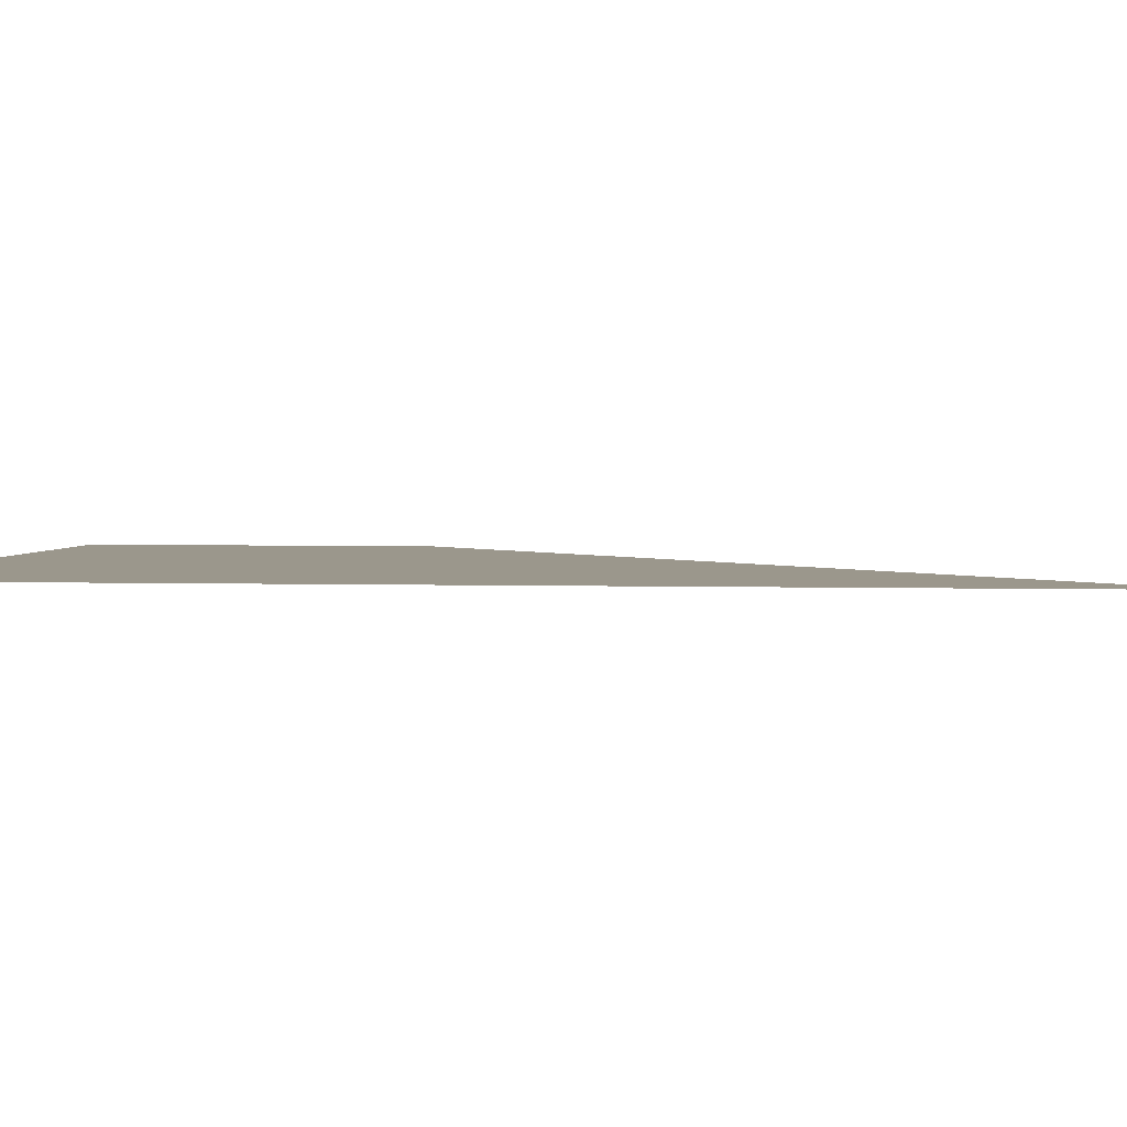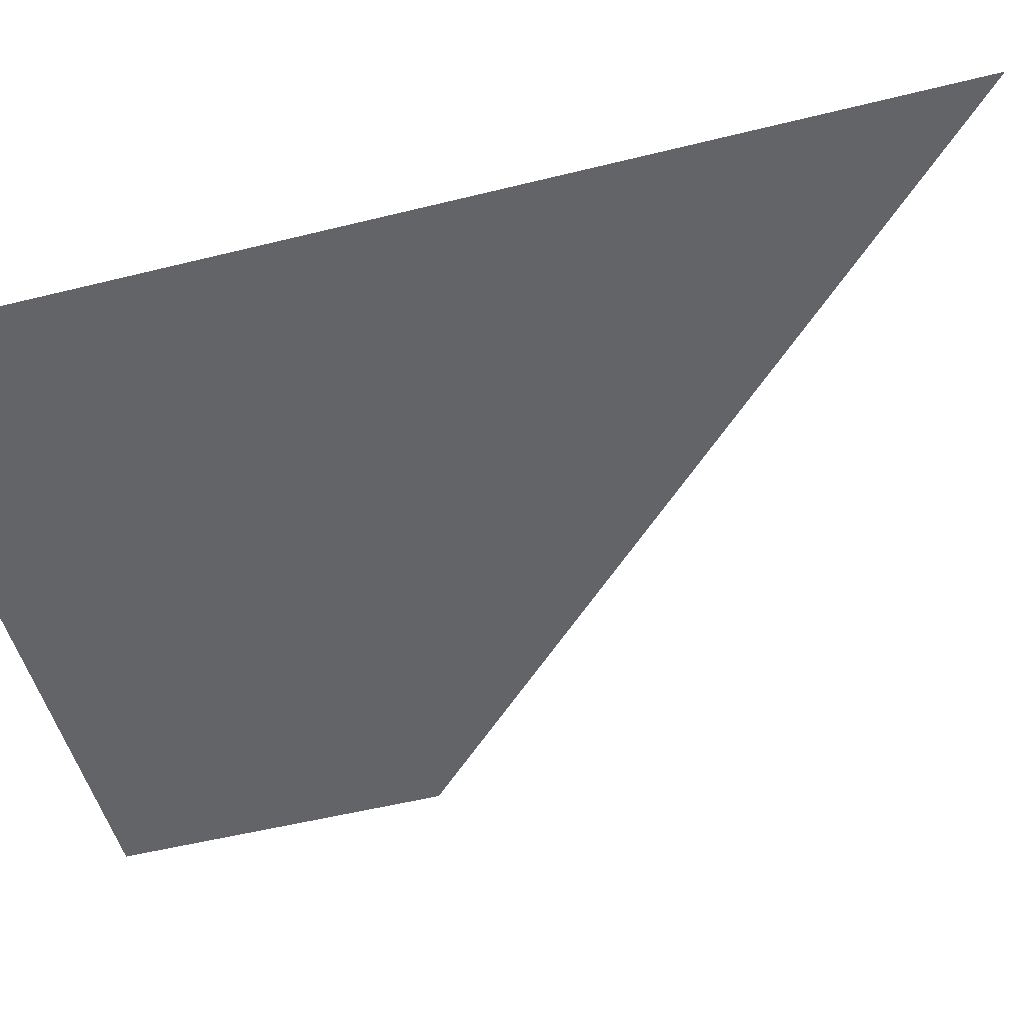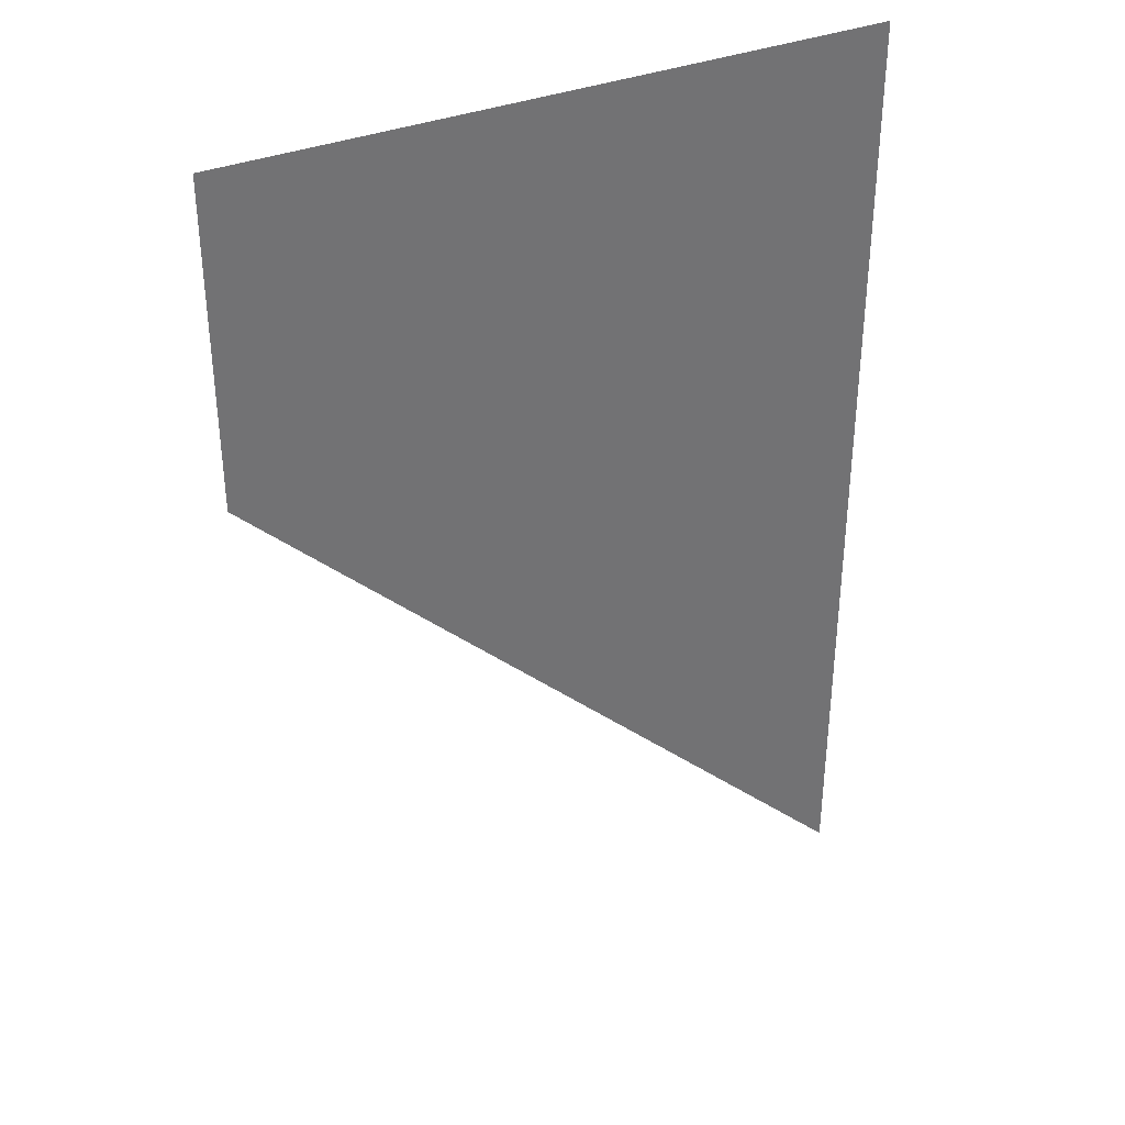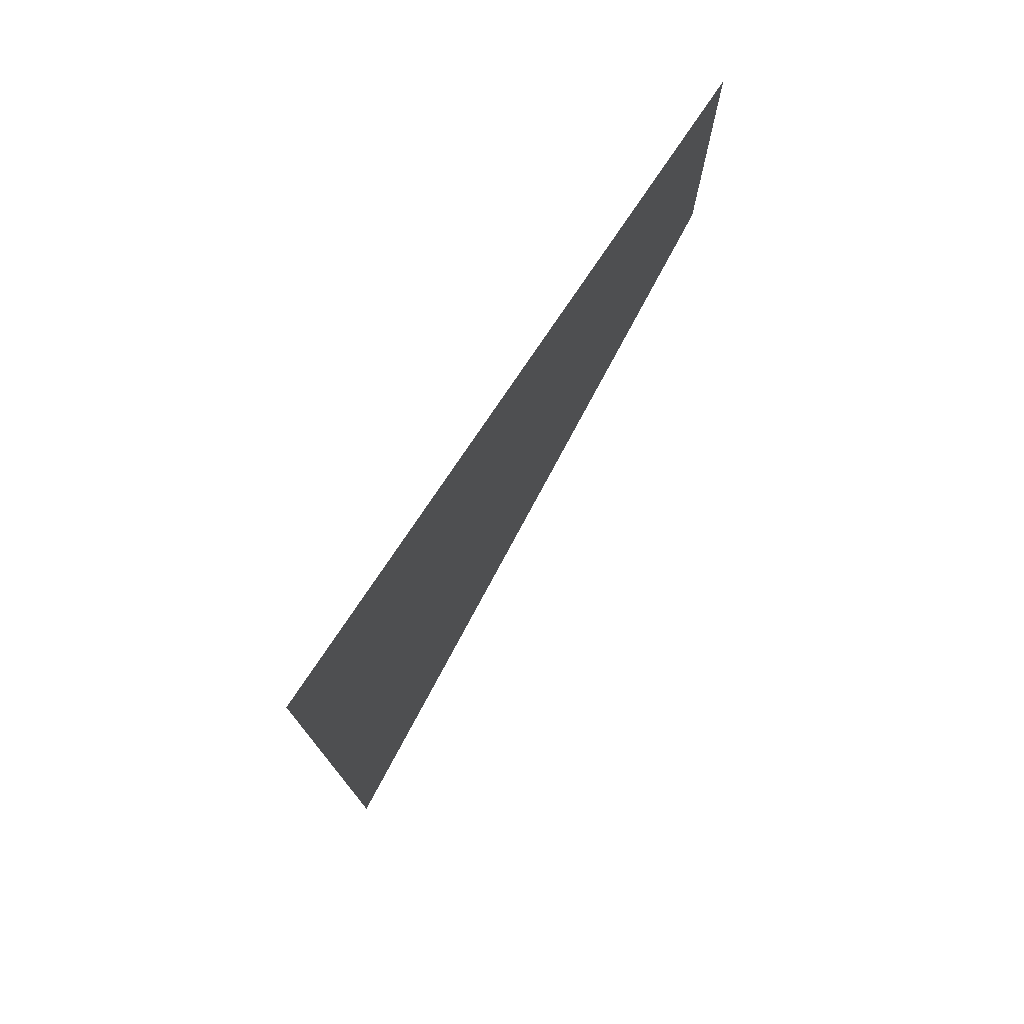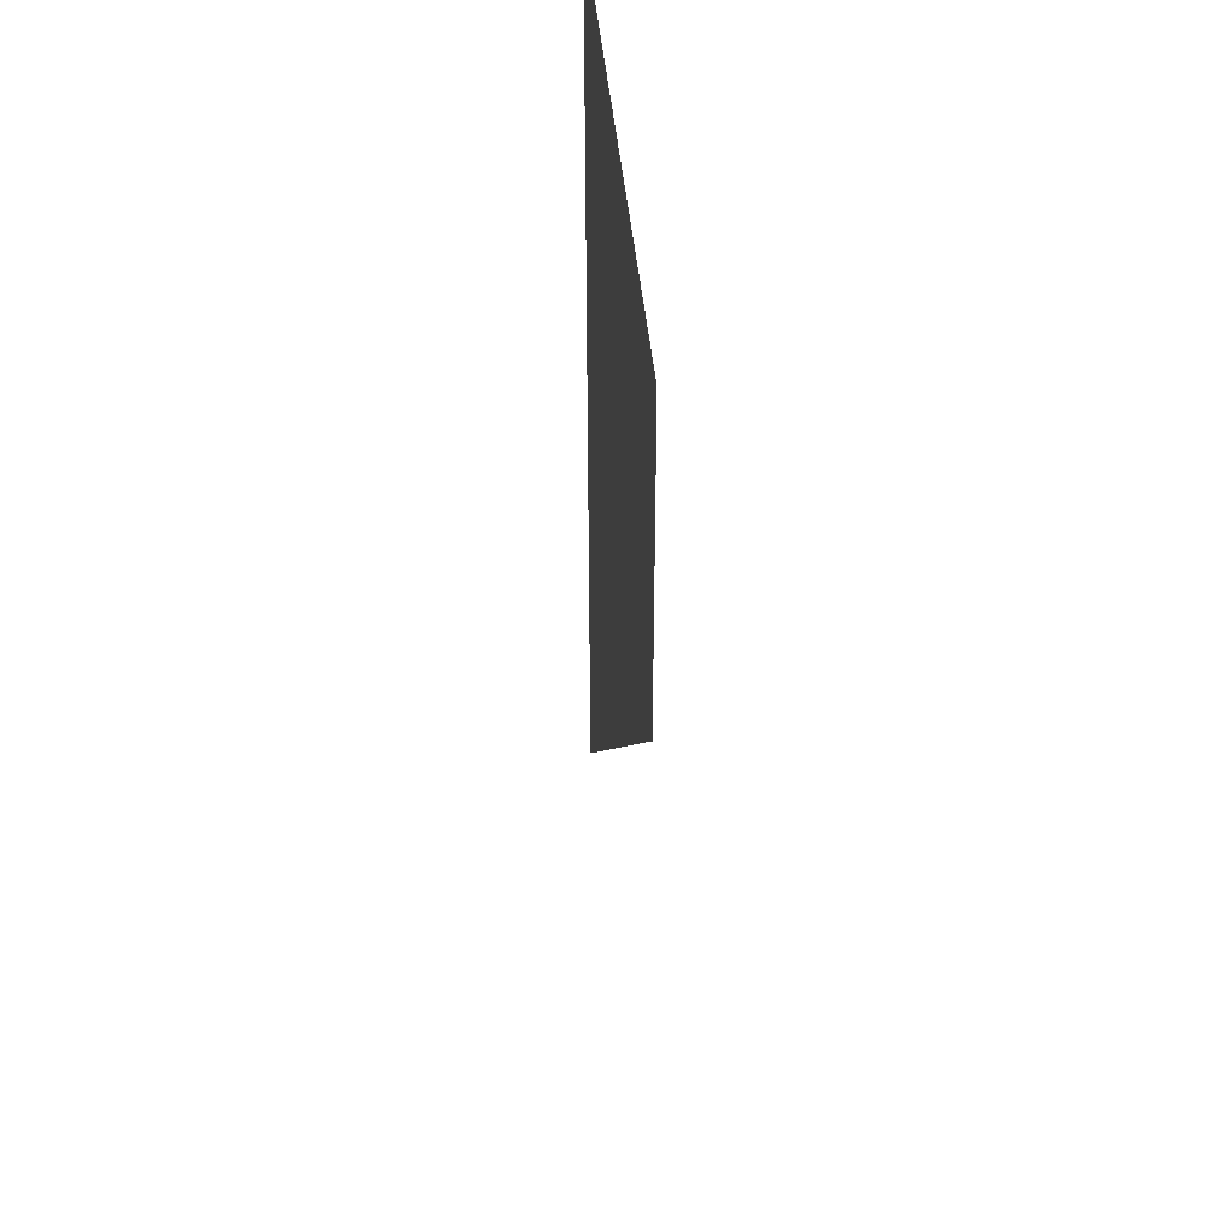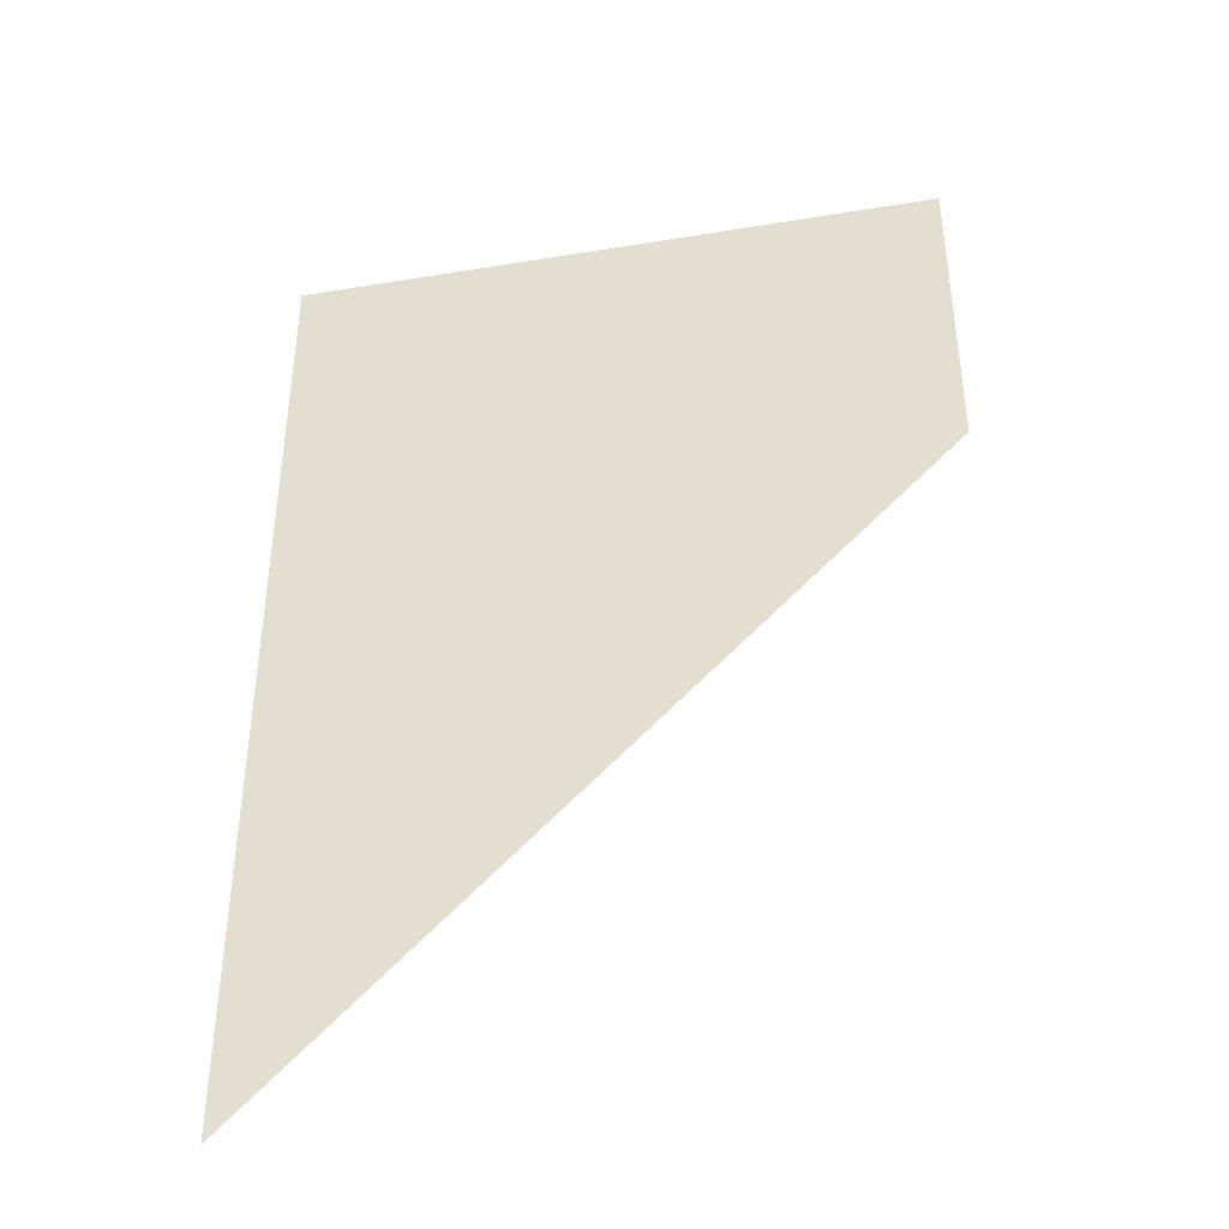
<metadata>
{"format":"obj","ext":"obj","renderer":"f3d","projection":"perspective","resolution":1024,"background":"white","views":[{"elev":2.7,"azim":-83.4,"up":"+Z"},{"elev":-51.2,"azim":-74.8,"up":"+Z"},{"elev":36.4,"azim":153.2,"up":"+Y"},{"elev":77.4,"azim":-56.1,"up":"+Y"},{"elev":41.5,"azim":85.2,"up":"+Y"},{"elev":-41.2,"azim":11.3,"up":"+Y"}]}
</metadata>
<code>
v -1 1 0
v  1 1 0
v  0 0 0
v -1 0 0
v  1 0 0
v -1 -1 0
v 0 -1 0
v -1 -2 0
f 1 3 2
f 3 5 2
f 3 7 5
f 3 8 7
f 3 6 8
f 3 4 6
f 3 1 4

</code>
